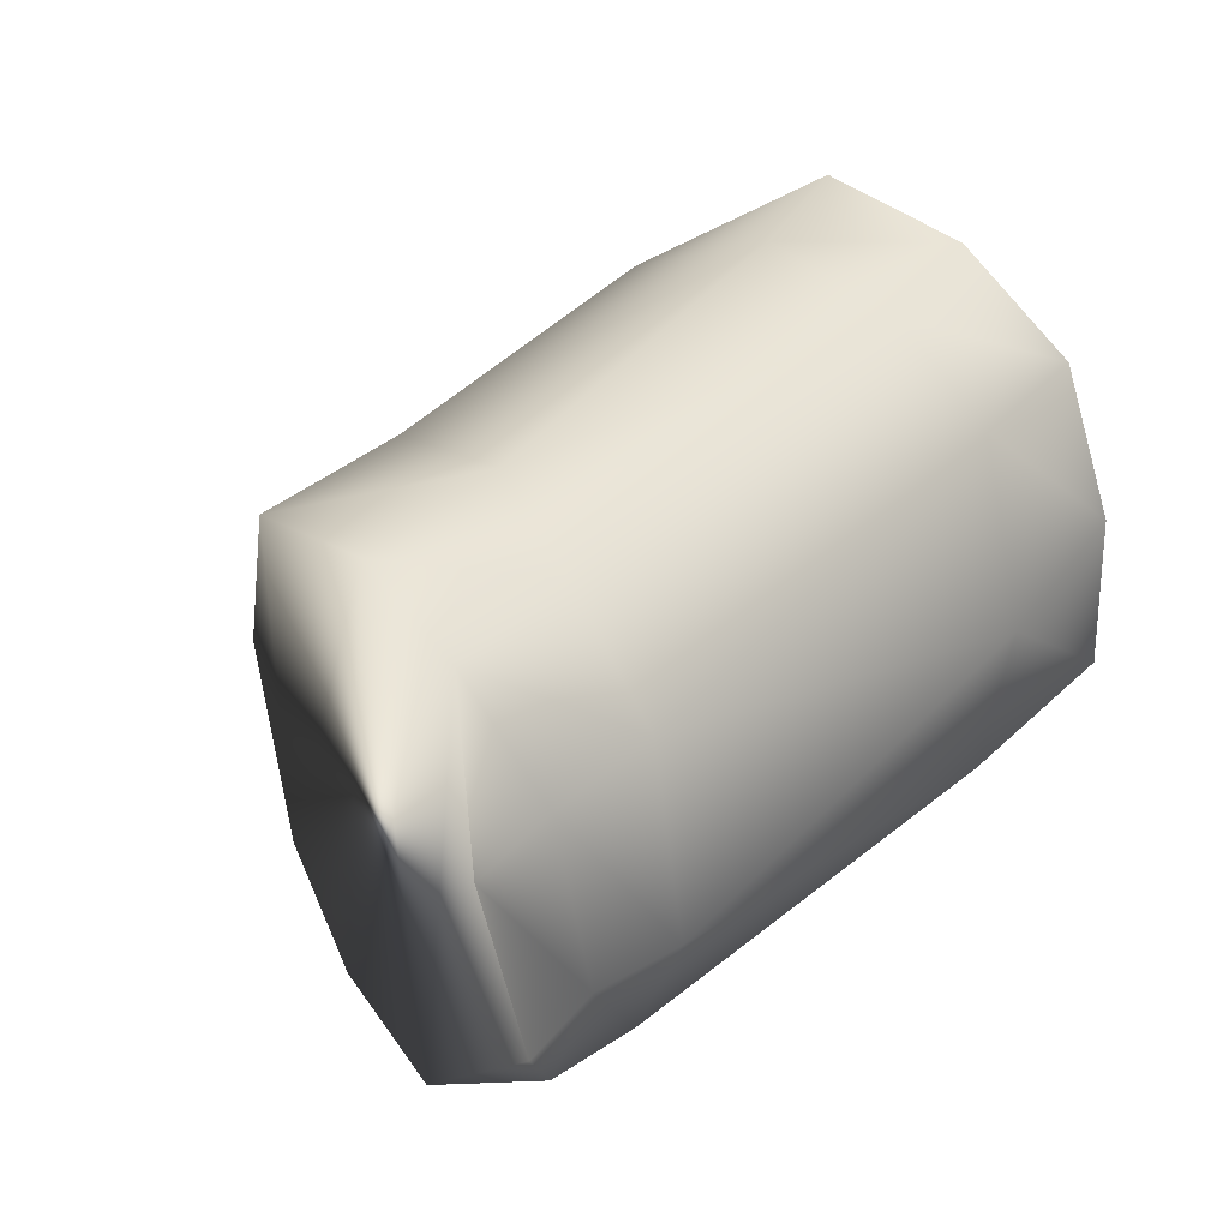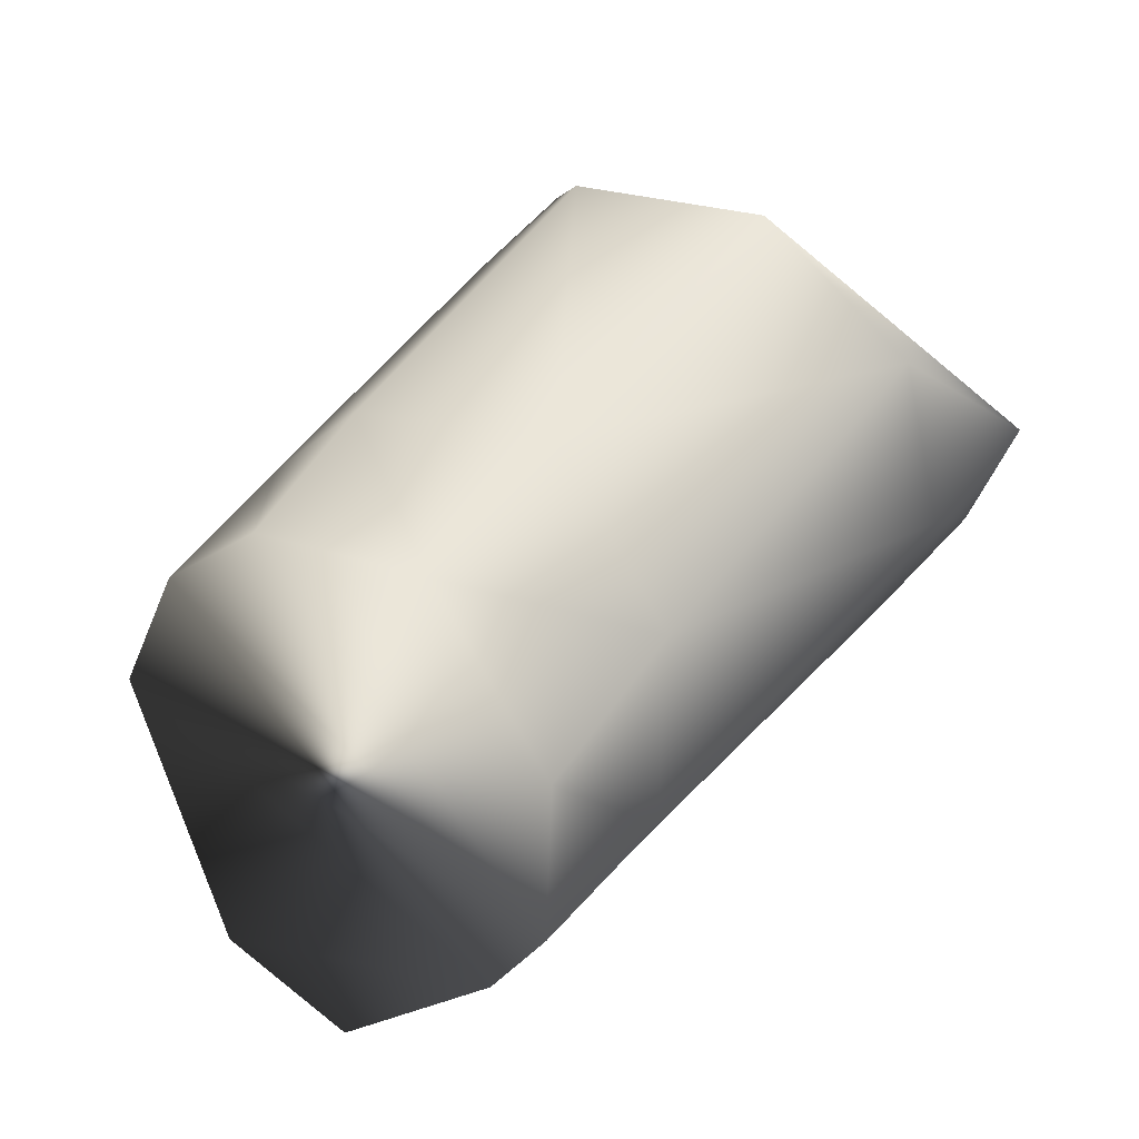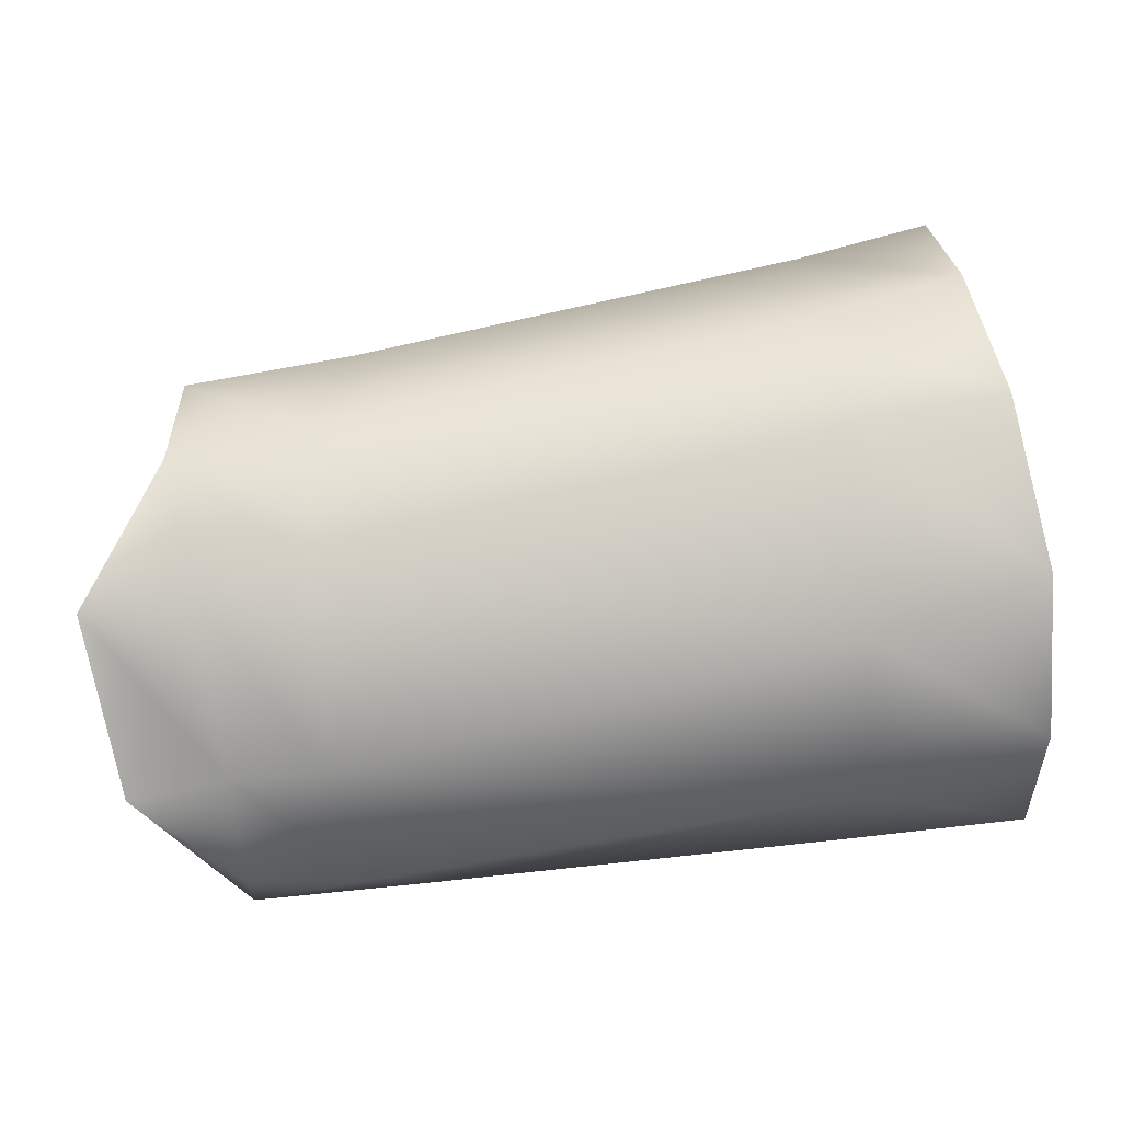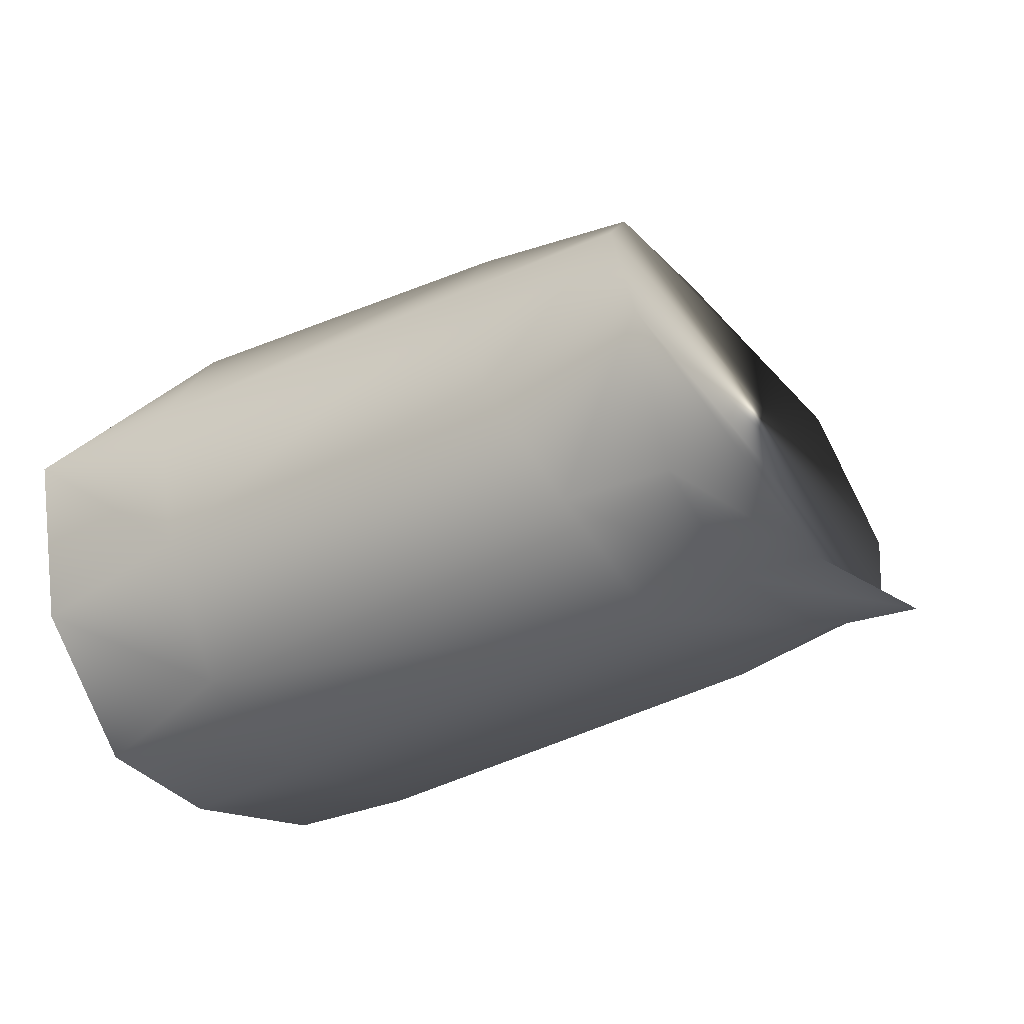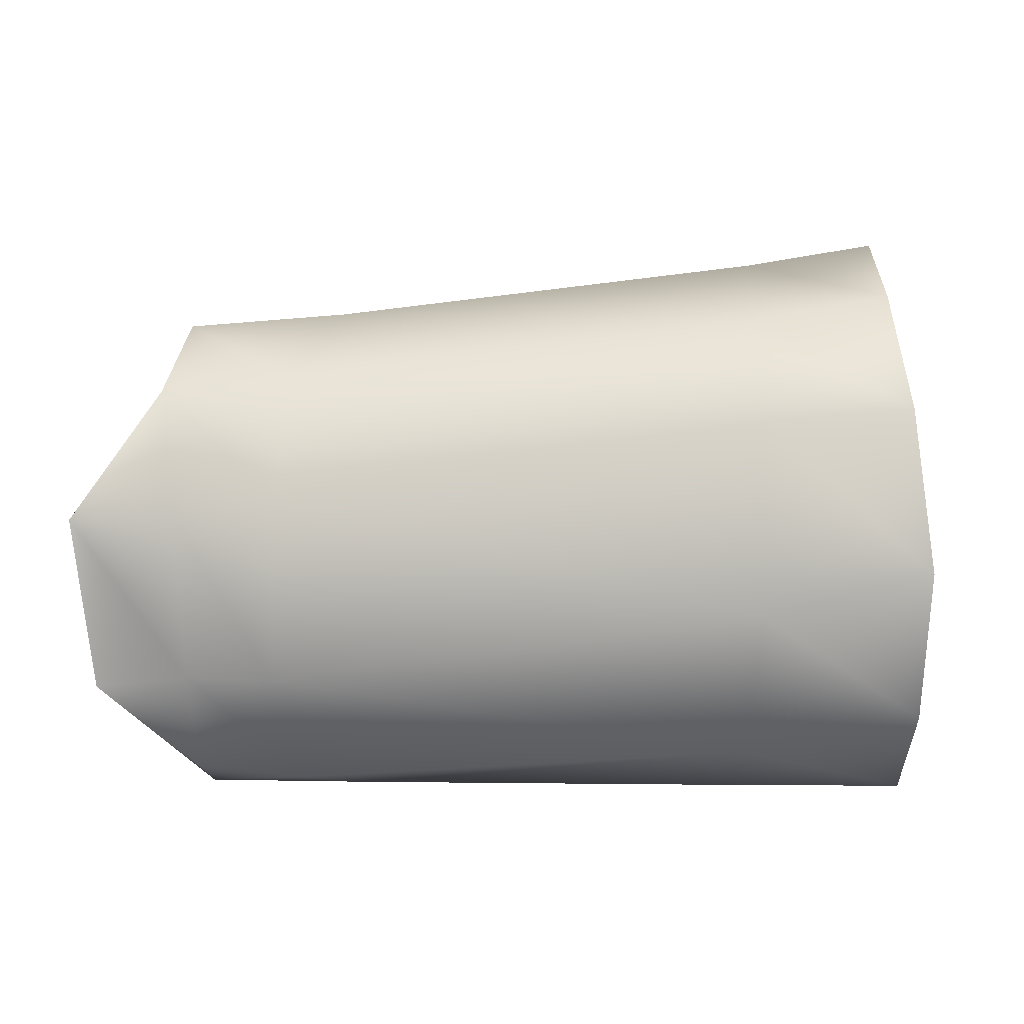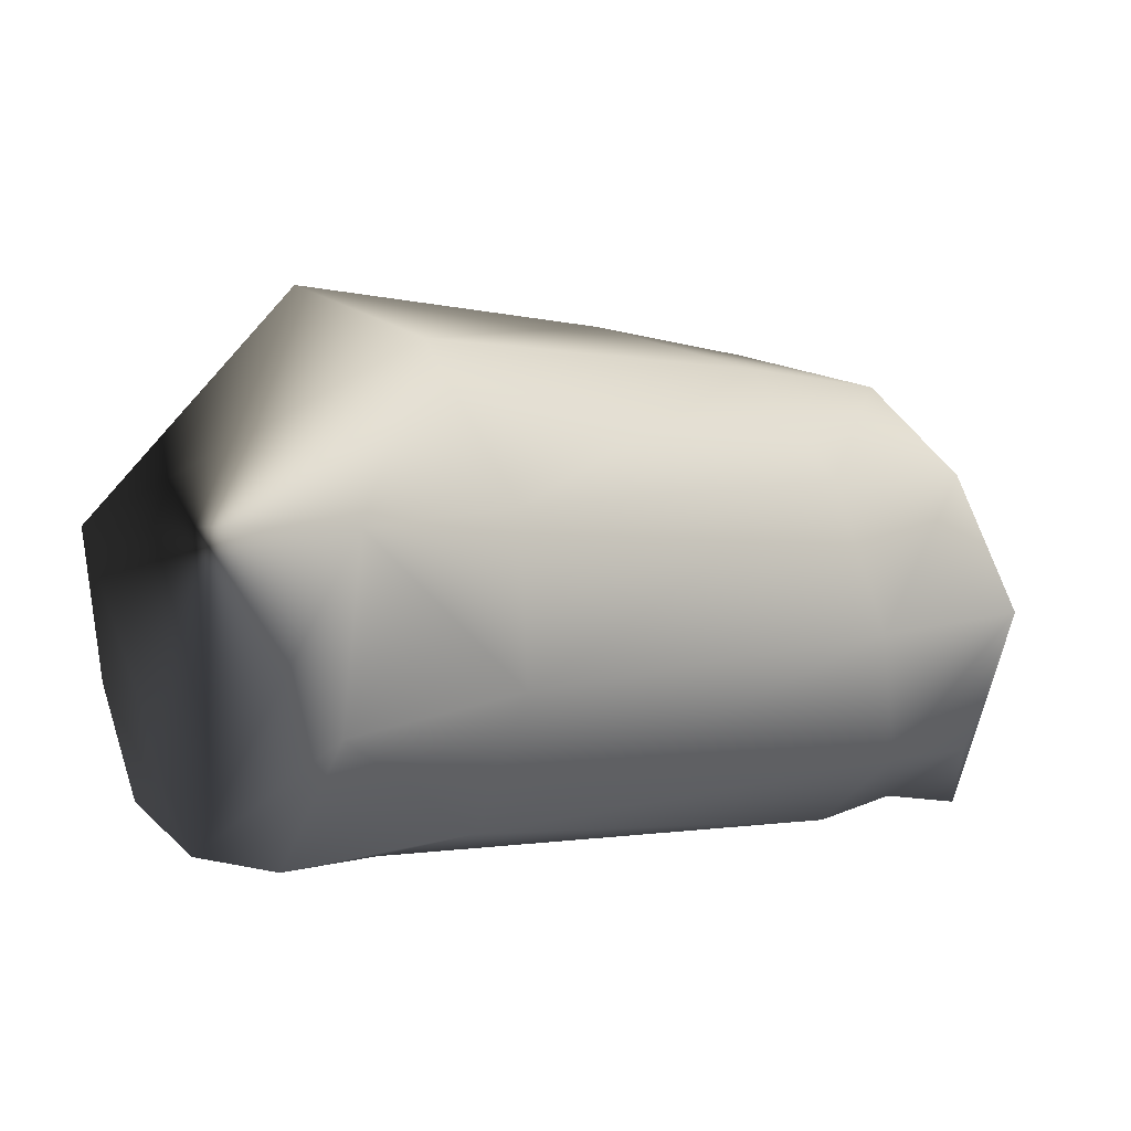
<metadata>
{"format":"obj","ext":"obj","renderer":"f3d","projection":"perspective","resolution":1024,"background":"white","views":[{"elev":23.7,"azim":-50.1,"up":"+Z"},{"elev":49.3,"azim":-60.2,"up":"+Y"},{"elev":10.4,"azim":-4.8,"up":"+Z"},{"elev":-31.7,"azim":-151.6,"up":"+Y"},{"elev":-77.9,"azim":-5.1,"up":"+Y"},{"elev":1.1,"azim":139.5,"up":"+Y"}]}
</metadata>
<code>
v 17.89 -6.575 7.946
v 18.48 -7.641 1.755
v 23.88 -7.358 3.574
v 22.76 -6.287 8.743
v 18.51 7.054 10.2
v 17.76 1.326 12.18
v 22.14 2.319 13.2
v 19.71 9.707 4.326
v 17.55 -3.592 10.82
v 22.09 -2.763 11.93
v 24.03 -7.252 -1.324
v 24.49 -3.264 -5.025
v 7.225 3.733 -6.488
v 19.51 2.863 -6.285
v 18.89 -2.227 -5.861
v 5.879 -0.9977 -7.337
v 24.69 2.31 -6.166
v 20.12 7.655 -2.766
v 2.418 -6.807 4.133
v 2.841 -7.48 -1.884
v 2.413 -4.036 7.643
v 6.139 5.494 8.321
v 3.789 -0.4528 9.412
v 18.65 -6.447 -3.228
v 3.892 -5.059 -5.903
v 7.885 7.236 -3.624
v 8.617 8.951 3.066
v 2.504 6.866 -3.721
v 2.631 8.243 2.353
v 0.1812 4.918 7.829
v -1.41 -0.495 8.535
v -1.819 -4.019 6.761
v 1.673 3.944 -6.654
v 0.3386 -0.4449 -7.941
v 0.3798 -5.004 -5.858
v -4.171 -6.726 2.74
v -0.9498 -6.363 3.181
v -0.04679 -6.869 -2.203
v -2.919 -7.254 -2.63
f 2 3 1
f 1 3 4
f 6 7 5
f 9 10 6
f 6 10 7
f 14 15 13
f 13 15 16
f 1 19 2
f 2 19 20
f 9 21 1
f 1 21 19
f 1 4 9
f 9 4 10
f 5 22 6
f 6 22 23
f 2 20 24
f 24 20 25
f 18 14 26
f 26 14 13
f 14 17 15
f 15 17 12
f 15 24 16
f 16 24 25
f 8 18 27
f 27 18 26
f 6 23 9
f 9 23 21
f 22 5 27
f 27 5 8
f 14 18 17
f 15 12 24
f 24 12 11
f 24 11 2
f 2 11 3
f 27 26 29
f 29 26 28
f 27 29 22
f 22 29 30
f 22 30 23
f 23 30 31
f 23 31 21
f 21 31 32
f 26 13 28
f 28 13 33
f 13 16 33
f 33 16 34
f 16 25 34
f 34 25 35
f 21 32 19
f 19 32 37
f 20 38 25
f 25 38 35
f 38 20 37
f 37 20 19
f 37 36 38
f 38 36 39
f 38 39 35
f 8 5 7
f 18 8 7
f 17 18 7
f 3 11 12
f 3 12 17
f 10 4 3
f 7 10 3
f 7 3 17
f 36 37 32
f 34 35 39
f 30 29 28
f 31 30 28
f 31 28 33
f 31 33 34
f 32 31 34
f 32 34 39
f 36 32 39

</code>
